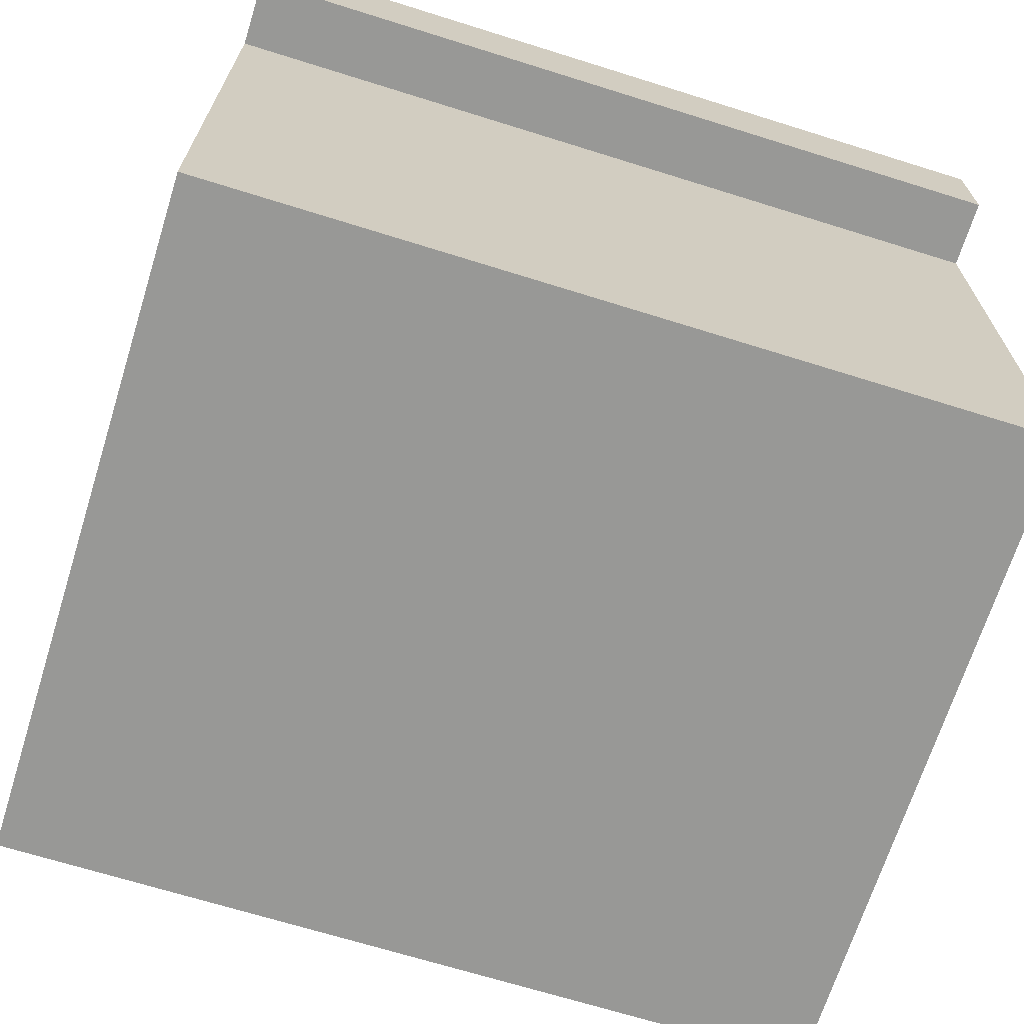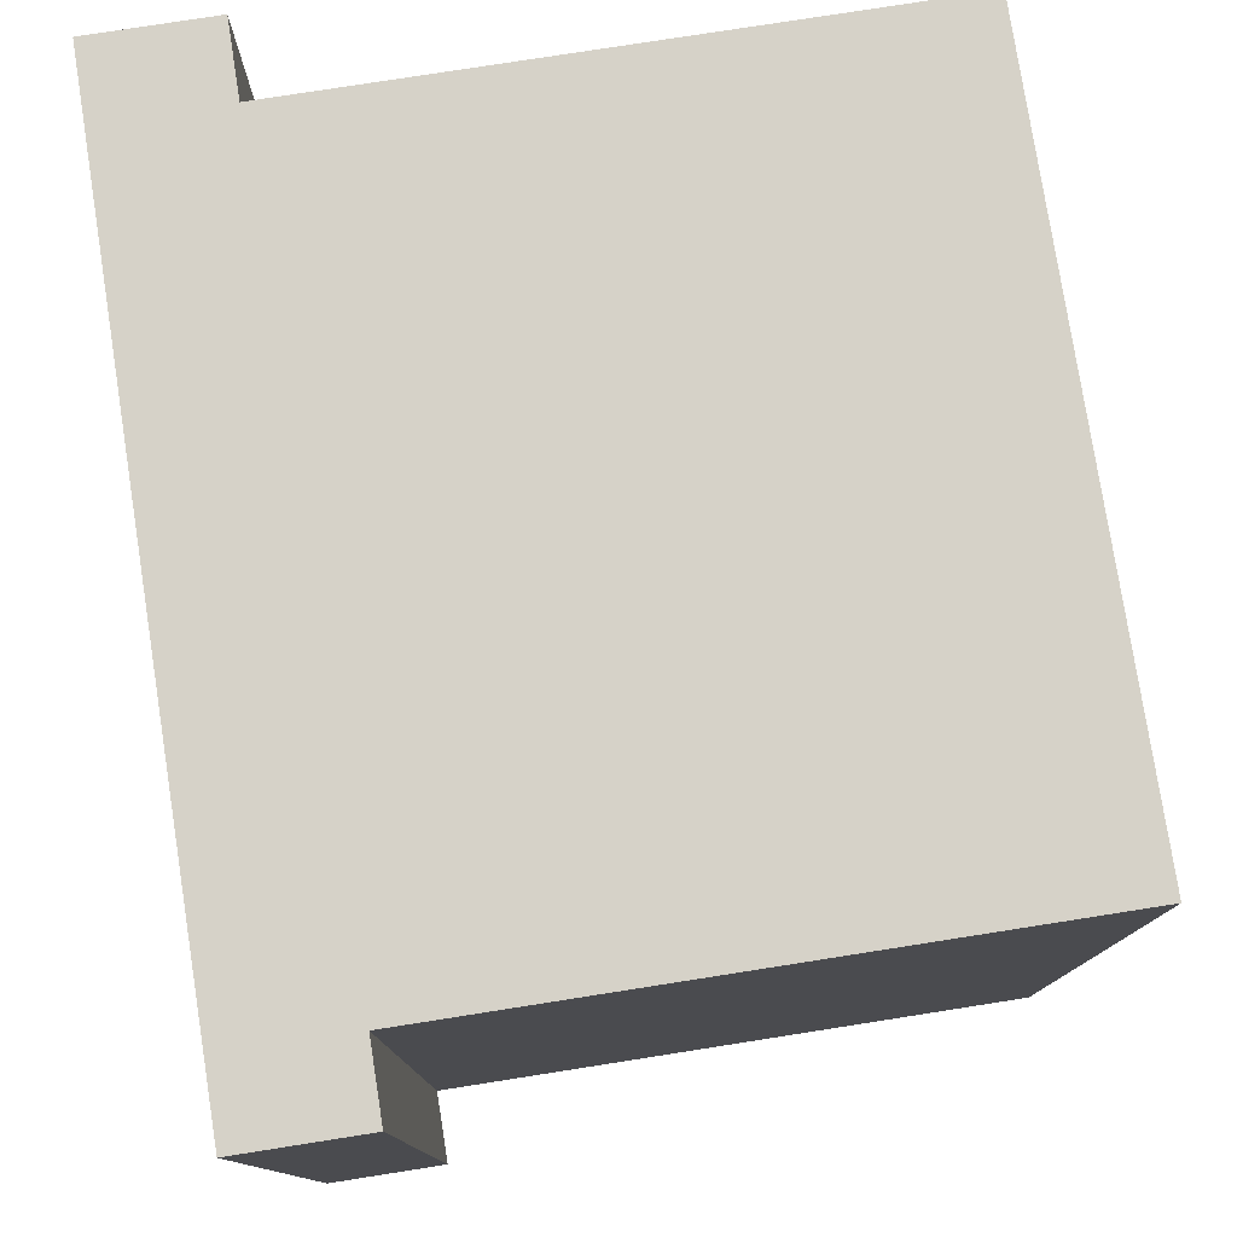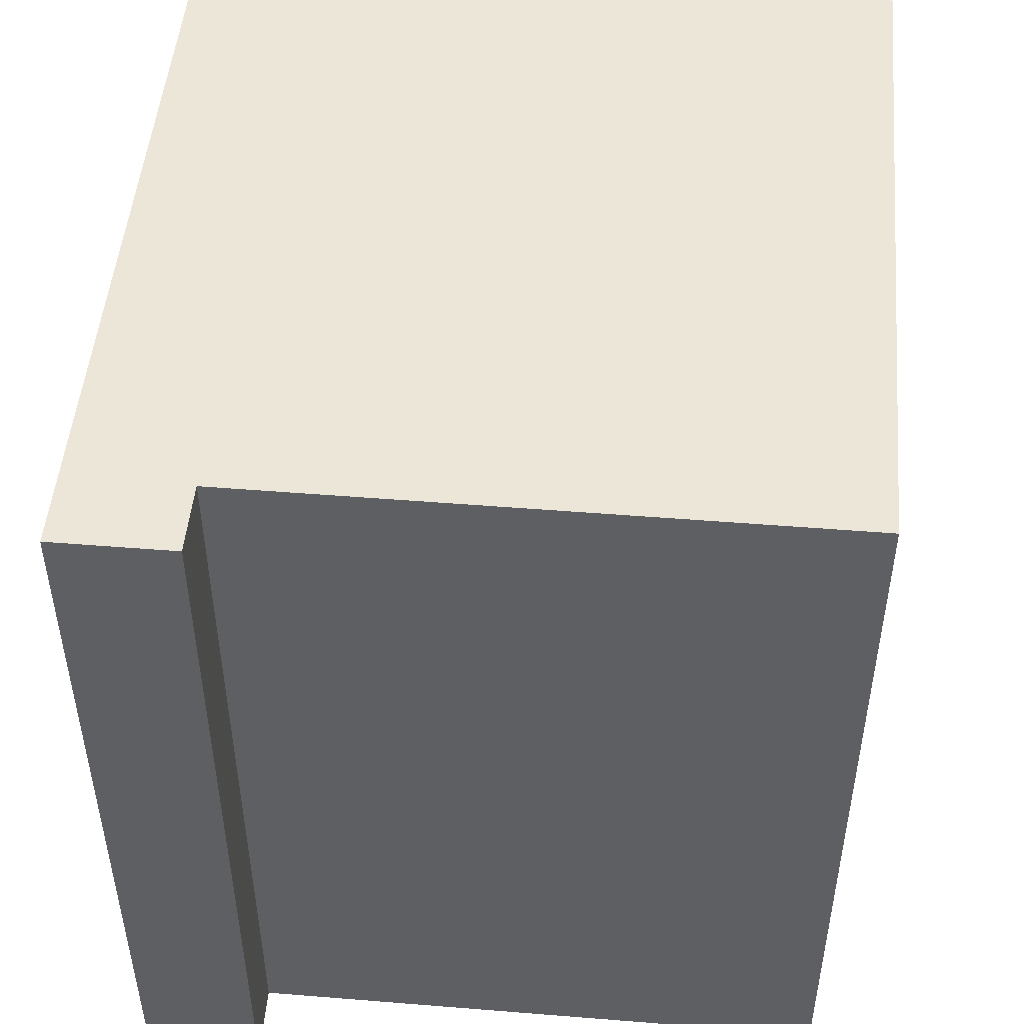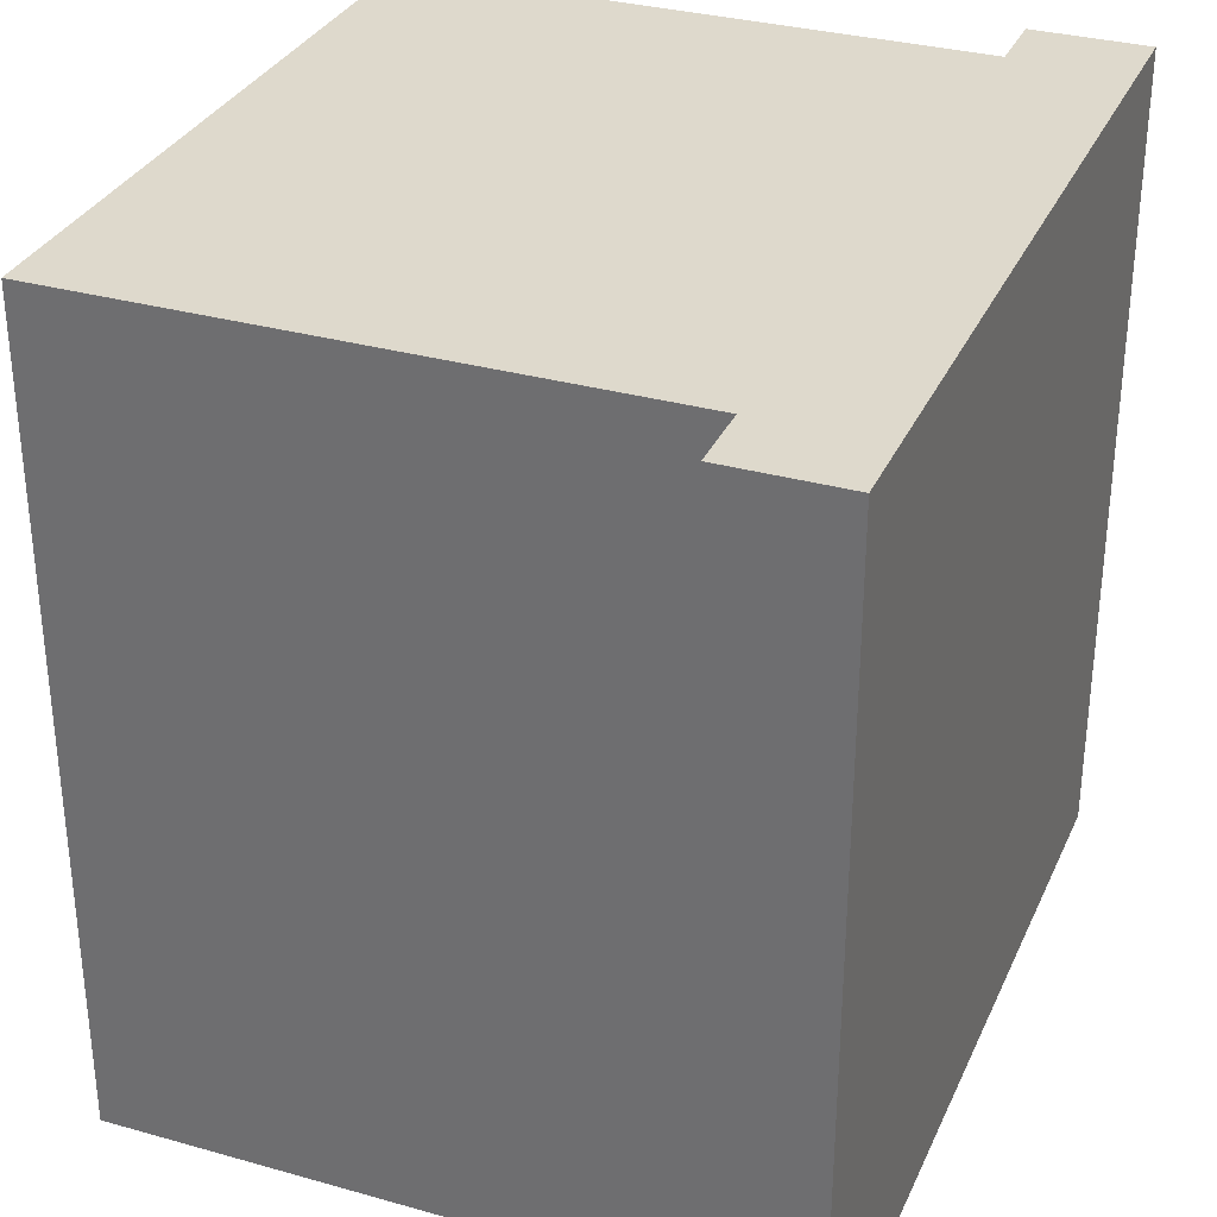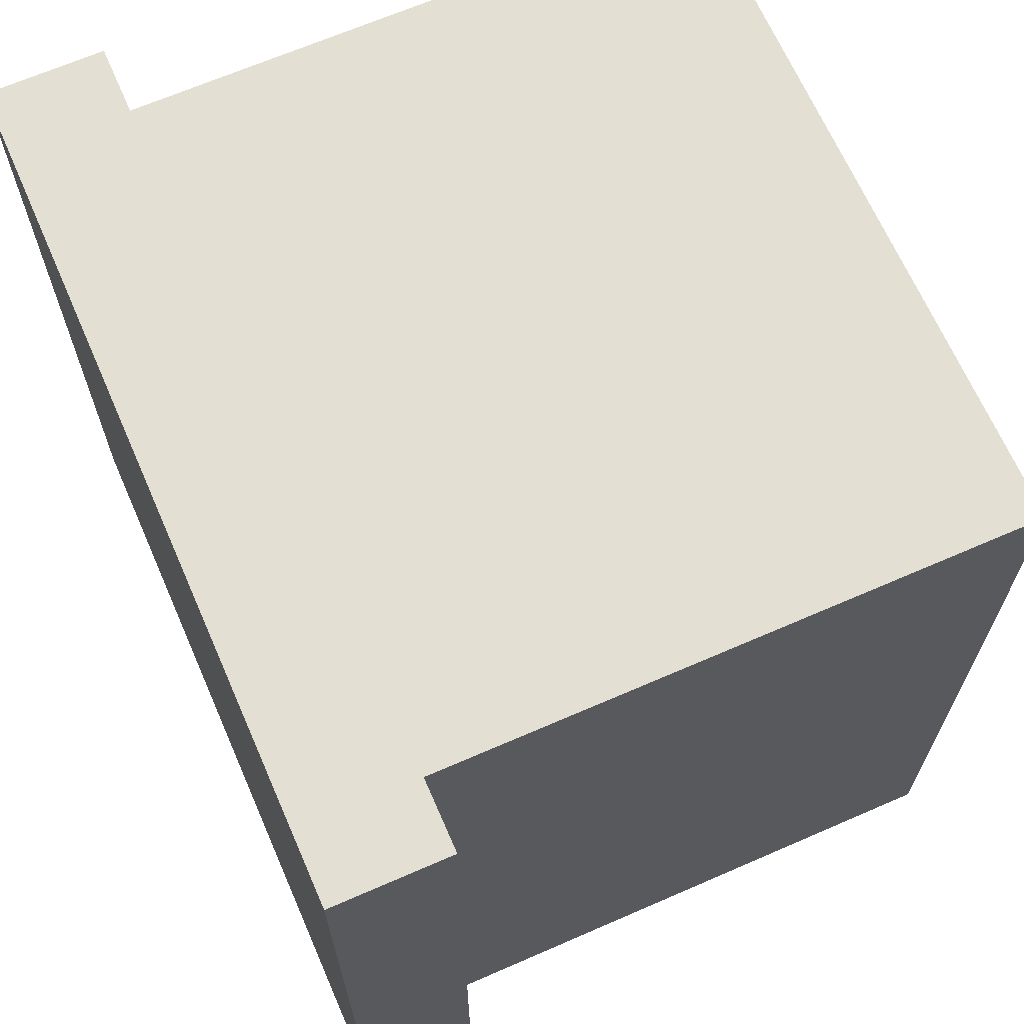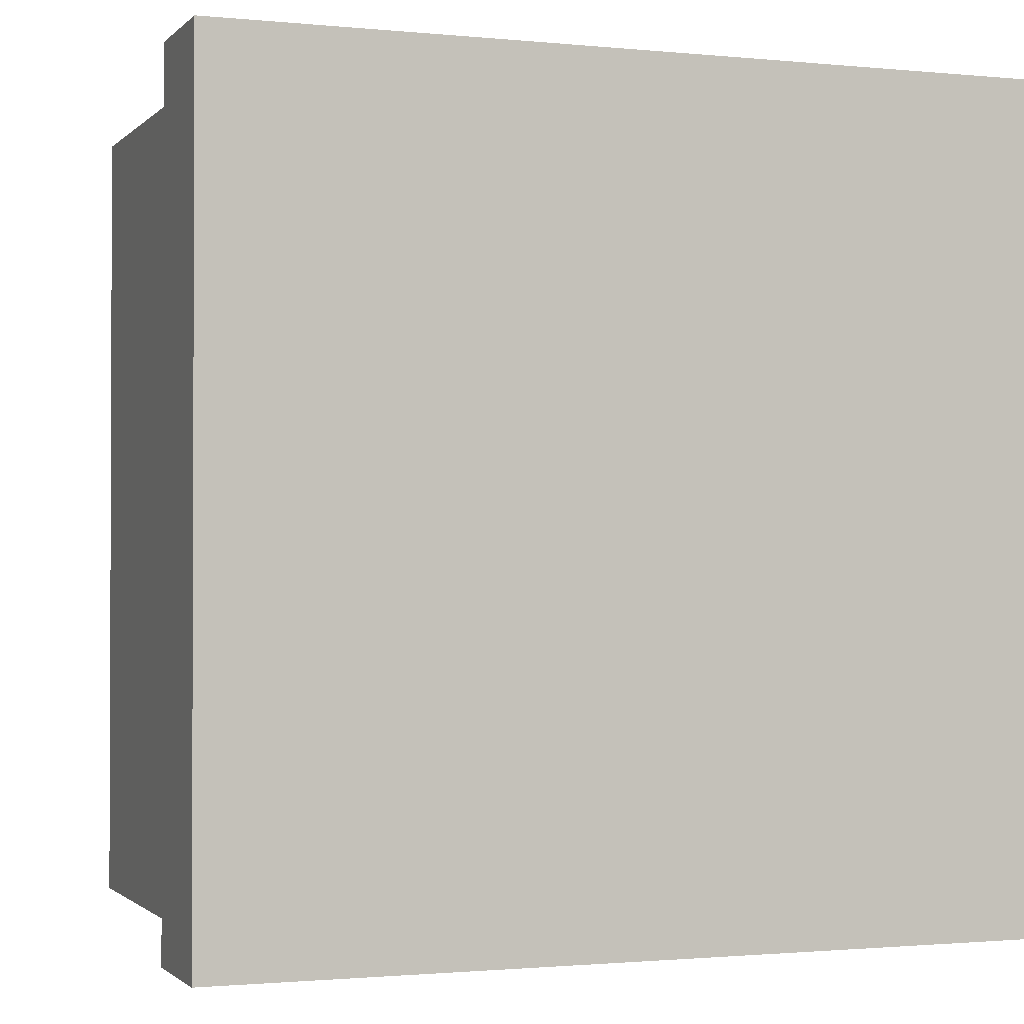
<metadata>
{"format":"obj","ext":"obj","renderer":"f3d","projection":"perspective","resolution":1024,"background":"white","views":[{"elev":-68.4,"azim":-107.4,"up":"+Y"},{"elev":78.4,"azim":-98.9,"up":"+Z"},{"elev":49.4,"azim":-84.9,"up":"+Z"},{"elev":32.1,"azim":111.5,"up":"+Z"},{"elev":67.1,"azim":-113.6,"up":"+Z"},{"elev":-1.3,"azim":159.6,"up":"+Z"}]}
</metadata>
<code>
g default
v -3.704 -0.008778 4.356
v 3.648 -0.008778 4.356
v -3.704 7.344 4.356
v 3.648 7.344 4.356
v -3.704 7.344 -4.377
v 3.648 7.344 -4.377
v -3.704 -0.008778 -4.377
v 3.648 -0.008778 -4.377
v -3.704 6.111 4.356
v 3.648 6.111 4.356
v 3.648 6.111 -4.377
v -3.704 6.111 -4.377
v 4.393 6.111 4.356
v 4.393 6.111 -4.377
v 4.393 7.344 -4.377
v 4.393 7.344 4.356
v -4.45 6.111 -4.377
v -4.45 6.111 4.356
v -4.45 7.344 4.356
v -4.45 7.344 -4.377
g Bench_Middle
f 9 10 4 3
f 3 4 6 5
f 5 6 11 12
f 7 8 2 1
f 13 14 15 16
f 17 18 19 20
f 1 2 10 9
f 2 8 11 10
f 12 11 8 7
f 7 1 9 12
f 10 11 14 13
f 11 6 15 14
f 6 4 16 15
f 4 10 13 16
f 12 9 18 17
f 9 3 19 18
f 3 5 20 19
f 5 12 17 20

</code>
